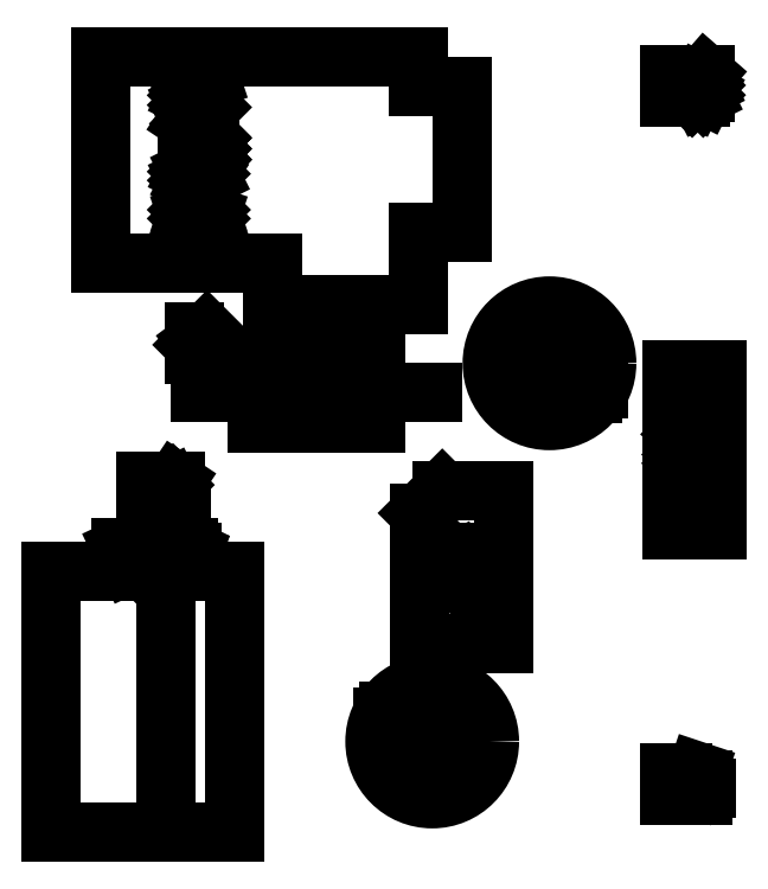
<metadata>
{"format":"dxf","ext":"dxf","renderer":"ezdxf+matplotlib","layout":"modelspace","background":"white","min_lineweight":24,"dpi":150}
</metadata>
<code>
0
SECTION
2
ENTITIES
0
CIRCLE
8
BLACK
10
15.22
20
5.08
40
2.5
0
LINE
8
BLACK
10
13.09
20
6.168
11
13.59
21
6.168
0
LINE
8
BLACK
10
13.34
20
6.418
11
13.34
21
5.918
0
LINE
8
BLACK
10
22.22
20
20.25
11
22.22
21
20.75
0
LINE
8
BLACK
10
22.47
20
20.5
11
21.97
21
20.5
0
CIRCLE
8
BLACK
10
20.34
20
21.59
40
2.5
0
LINE
8
BLACK
10
25.67
20
14.32
11
27.67
21
14.32
0
LINE
8
BLACK
10
27.67
20
14.32
11
27.67
21
21.32
0
LINE
8
BLACK
10
27.67
20
21.32
11
25.67
21
21.32
0
LINE
8
BLACK
10
25.67
20
21.32
11
25.67
21
14.32
0
LINE
8
BLACK
10
7.56
20
21.67
11
7.56
21
18.97
0
LINE
8
BLACK
10
7.56
20
18.97
11
12.76
21
18.97
0
LINE
8
BLACK
10
12.76
20
18.97
11
12.76
21
21.67
0
LINE
8
BLACK
10
12.76
20
21.67
11
7.56
21
21.67
0
LINE
8
BLACK
10
5.08
20
20.32
11
7.56
21
20.32
0
LINE
8
BLACK
10
15.24
20
20.32
11
12.76
21
20.32
0
LINE
8
BLACK
10
8.34
20
21.67
11
8.34
21
18.97
0
LINE
8
BLACK
10
8.44
20
21.67
11
8.44
21
18.97
0
LINE
8
BLACK
10
8.24
20
21.67
11
8.24
21
18.97
0
LINE
8
BLACK
10
0.74
20
25.98
11
0.74
21
34.98
0
LINE
8
BLACK
10
0.74
20
34.98
11
14.61
21
34.98
0
LINE
8
BLACK
10
14.61
20
34.98
11
14.61
21
33.66
0
LINE
8
BLACK
10
14.61
20
33.66
11
16.51
21
33.66
0
LINE
8
BLACK
10
16.51
20
33.66
11
16.51
21
27.3
0
LINE
8
BLACK
10
16.51
20
27.3
11
14.61
21
27.3
0
LINE
8
BLACK
10
14.61
20
27.3
11
14.61
21
24.13
0
LINE
8
BLACK
10
14.61
20
24.13
11
8.255
21
24.13
0
LINE
8
BLACK
10
8.255
20
25.98
11
0.74
21
25.98
0
LINE
8
BLACK
10
0.74
20
25.98
11
8.255
21
25.98
0
LINE
8
BLACK
10
8.255
20
25.98
11
8.255
21
24.13
0
LINE
8
BLACK
10
5.08
20
1.11
11
-1.42
21
1.11
0
LINE
8
BLACK
10
-1.42
20
1.11
11
-1.42
21
12.51
0
LINE
8
BLACK
10
-1.42
20
12.51
11
5.08
21
12.51
0
LINE
8
BLACK
10
5.08
20
1.11
11
6.58
21
1.11
0
LINE
8
BLACK
10
6.58
20
1.11
11
6.58
21
12.51
0
LINE
8
BLACK
10
6.58
20
12.51
11
5.08
21
12.51
0
LINE
8
BLACK
10
3.58
20
1.11
11
3.58
21
12.51
0
LINE
8
BLACK
10
14.66
20
15.05
11
15.66
21
16.05
0
LINE
8
BLACK
10
14.66
20
15.05
11
14.66
21
9.35
0
LINE
8
BLACK
10
15.66
20
16.05
11
18.36
21
16.05
0
LINE
8
BLACK
10
14.66
20
9.35
11
18.36
21
9.35
0
LINE
8
BLACK
10
18.36
20
16.05
11
18.36
21
9.35
0
LINE
8
BLACK
10
15.05
20
4.723
11
15.01
21
4.675
0
LINE
8
BLACK
10
15.01
20
4.675
11
14.86
21
4.628
0
LINE
8
BLACK
10
14.86
20
4.628
11
14.77
21
4.628
0
LINE
8
BLACK
10
14.77
20
4.628
11
14.62
21
4.675
0
LINE
8
BLACK
10
14.62
20
4.675
11
14.53
21
4.77
0
LINE
8
BLACK
10
14.53
20
4.77
11
14.48
21
4.866
0
LINE
8
BLACK
10
14.48
20
4.866
11
14.43
21
5.056
0
LINE
8
BLACK
10
14.43
20
5.056
11
14.43
21
5.199
0
LINE
8
BLACK
10
14.43
20
5.199
11
14.48
21
5.39
0
LINE
8
BLACK
10
14.48
20
5.39
11
14.53
21
5.485
0
LINE
8
BLACK
10
14.53
20
5.485
11
14.62
21
5.58
0
LINE
8
BLACK
10
14.62
20
5.58
11
14.77
21
5.628
0
LINE
8
BLACK
10
14.77
20
5.628
11
14.86
21
5.628
0
LINE
8
BLACK
10
14.86
20
5.628
11
15.01
21
5.58
0
LINE
8
BLACK
10
15.01
20
5.58
11
15.05
21
5.532
0
LINE
8
BLACK
10
16.01
20
4.628
11
15.43
21
4.628
0
LINE
8
BLACK
10
15.72
20
4.628
11
15.72
21
5.628
0
LINE
8
BLACK
10
15.72
20
5.628
11
15.62
21
5.485
0
LINE
8
BLACK
10
15.62
20
5.485
11
15.53
21
5.39
0
LINE
8
BLACK
10
15.53
20
5.39
11
15.43
21
5.342
0
LINE
8
BLACK
10
20.17
20
21.23
11
20.13
21
21.19
0
LINE
8
BLACK
10
20.13
20
21.19
11
19.98
21
21.14
0
LINE
8
BLACK
10
19.98
20
21.14
11
19.89
21
21.14
0
LINE
8
BLACK
10
19.89
20
21.14
11
19.74
21
21.19
0
LINE
8
BLACK
10
19.74
20
21.19
11
19.65
21
21.28
0
LINE
8
BLACK
10
19.65
20
21.28
11
19.6
21
21.38
0
LINE
8
BLACK
10
19.6
20
21.38
11
19.55
21
21.57
0
LINE
8
BLACK
10
19.55
20
21.57
11
19.55
21
21.71
0
LINE
8
BLACK
10
19.55
20
21.71
11
19.6
21
21.9
0
LINE
8
BLACK
10
19.6
20
21.9
11
19.65
21
21.99
0
LINE
8
BLACK
10
19.65
20
21.99
11
19.74
21
22.09
0
LINE
8
BLACK
10
19.74
20
22.09
11
19.89
21
22.14
0
LINE
8
BLACK
10
19.89
20
22.14
11
19.98
21
22.14
0
LINE
8
BLACK
10
19.98
20
22.14
11
20.13
21
22.09
0
LINE
8
BLACK
10
20.13
20
22.09
11
20.17
21
22.04
0
LINE
8
BLACK
10
20.55
20
22.04
11
20.6
21
22.09
0
LINE
8
BLACK
10
20.6
20
22.09
11
20.7
21
22.14
0
LINE
8
BLACK
10
20.7
20
22.14
11
20.94
21
22.14
0
LINE
8
BLACK
10
20.94
20
22.14
11
21.03
21
22.09
0
LINE
8
BLACK
10
21.03
20
22.09
11
21.08
21
22.04
0
LINE
8
BLACK
10
21.08
20
22.04
11
21.13
21
21.95
0
LINE
8
BLACK
10
21.13
20
21.95
11
21.13
21
21.85
0
LINE
8
BLACK
10
21.13
20
21.85
11
21.08
21
21.71
0
LINE
8
BLACK
10
21.08
20
21.71
11
20.51
21
21.14
0
LINE
8
BLACK
10
20.51
20
21.14
11
21.13
21
21.14
0
LINE
8
BLACK
10
27.03
20
17.65
11
27.07
21
17.61
0
LINE
8
BLACK
10
27.07
20
17.61
11
27.12
21
17.46
0
LINE
8
BLACK
10
27.12
20
17.46
11
27.12
21
17.37
0
LINE
8
BLACK
10
27.12
20
17.37
11
27.07
21
17.22
0
LINE
8
BLACK
10
27.07
20
17.22
11
26.98
21
17.13
0
LINE
8
BLACK
10
26.98
20
17.13
11
26.88
21
17.08
0
LINE
8
BLACK
10
26.88
20
17.08
11
26.69
21
17.03
0
LINE
8
BLACK
10
26.69
20
17.03
11
26.55
21
17.03
0
LINE
8
BLACK
10
26.55
20
17.03
11
26.36
21
17.08
0
LINE
8
BLACK
10
26.36
20
17.08
11
26.27
21
17.13
0
LINE
8
BLACK
10
26.27
20
17.13
11
26.17
21
17.22
0
LINE
8
BLACK
10
26.17
20
17.22
11
26.12
21
17.37
0
LINE
8
BLACK
10
26.12
20
17.37
11
26.12
21
17.46
0
LINE
8
BLACK
10
26.12
20
17.46
11
26.17
21
17.61
0
LINE
8
BLACK
10
26.17
20
17.61
11
26.22
21
17.65
0
LINE
8
BLACK
10
26.12
20
17.99
11
26.12
21
18.61
0
LINE
8
BLACK
10
26.12
20
18.61
11
26.5
21
18.27
0
LINE
8
BLACK
10
26.5
20
18.27
11
26.5
21
18.42
0
LINE
8
BLACK
10
26.5
20
18.42
11
26.55
21
18.51
0
LINE
8
BLACK
10
26.55
20
18.51
11
26.6
21
18.56
0
LINE
8
BLACK
10
26.6
20
18.56
11
26.69
21
18.61
0
LINE
8
BLACK
10
26.69
20
18.61
11
26.93
21
18.61
0
LINE
8
BLACK
10
26.93
20
18.61
11
27.03
21
18.56
0
LINE
8
BLACK
10
27.03
20
18.56
11
27.07
21
18.51
0
LINE
8
BLACK
10
27.07
20
18.51
11
27.12
21
18.42
0
LINE
8
BLACK
10
27.12
20
18.42
11
27.12
21
18.13
0
LINE
8
BLACK
10
27.12
20
18.13
11
27.07
21
18.03
0
LINE
8
BLACK
10
27.07
20
18.03
11
27.03
21
17.99
0
LINE
8
BLACK
10
9.812
20
19.87
11
9.812
21
20.87
0
LINE
8
BLACK
10
9.812
20
20.87
11
10.05
21
20.87
0
LINE
8
BLACK
10
10.05
20
20.87
11
10.19
21
20.82
0
LINE
8
BLACK
10
10.19
20
20.82
11
10.29
21
20.72
0
LINE
8
BLACK
10
10.29
20
20.72
11
10.34
21
20.63
0
LINE
8
BLACK
10
10.34
20
20.63
11
10.38
21
20.44
0
LINE
8
BLACK
10
10.38
20
20.44
11
10.38
21
20.3
0
LINE
8
BLACK
10
10.38
20
20.3
11
10.34
21
20.11
0
LINE
8
BLACK
10
10.34
20
20.11
11
10.29
21
20.01
0
LINE
8
BLACK
10
10.29
20
20.01
11
10.19
21
19.92
0
LINE
8
BLACK
10
10.19
20
19.92
11
10.05
21
19.87
0
LINE
8
BLACK
10
10.05
20
19.87
11
9.812
21
19.87
0
LINE
8
BLACK
10
11.34
20
19.87
11
10.76
21
19.87
0
LINE
8
BLACK
10
11.05
20
19.87
11
11.05
21
20.87
0
LINE
8
BLACK
10
11.05
20
20.87
11
10.95
21
20.72
0
LINE
8
BLACK
10
10.95
20
20.72
11
10.86
21
20.63
0
LINE
8
BLACK
10
10.86
20
20.63
11
10.76
21
20.58
0
LINE
8
BLACK
10
4.818
20
21.97
11
4.818
21
22.97
0
LINE
8
BLACK
10
5.39
20
21.97
11
4.961
21
22.54
0
LINE
8
BLACK
10
5.39
20
22.97
11
4.818
21
22.4
0
LINE
8
BLACK
10
1.651
20
12.52
11
1.651
21
13.52
0
LINE
8
BLACK
10
1.651
20
13.52
11
1.985
21
12.81
0
LINE
8
BLACK
10
1.985
20
12.81
11
2.318
21
13.52
0
LINE
8
BLACK
10
2.318
20
13.52
11
2.318
21
12.52
0
LINE
8
BLACK
10
2.746
20
13.43
11
2.794
21
13.47
0
LINE
8
BLACK
10
2.794
20
13.47
11
2.889
21
13.52
0
LINE
8
BLACK
10
2.889
20
13.52
11
3.127
21
13.52
0
LINE
8
BLACK
10
3.127
20
13.52
11
3.223
21
13.47
0
LINE
8
BLACK
10
3.223
20
13.47
11
3.27
21
13.43
0
LINE
8
BLACK
10
3.27
20
13.43
11
3.318
21
13.33
0
LINE
8
BLACK
10
3.318
20
13.33
11
3.318
21
13.24
0
LINE
8
BLACK
10
3.318
20
13.24
11
3.27
21
13.09
0
LINE
8
BLACK
10
3.27
20
13.09
11
2.699
21
12.52
0
LINE
8
BLACK
10
2.699
20
12.52
11
3.318
21
12.52
0
LINE
8
BLACK
10
3.746
20
12.62
11
3.794
21
12.57
0
LINE
8
BLACK
10
3.794
20
12.57
11
3.746
21
12.52
0
LINE
8
BLACK
10
3.746
20
12.52
11
3.699
21
12.57
0
LINE
8
BLACK
10
3.699
20
12.57
11
3.746
21
12.62
0
LINE
8
BLACK
10
3.746
20
12.62
11
3.746
21
12.52
0
LINE
8
BLACK
10
4.175
20
13.43
11
4.223
21
13.47
0
LINE
8
BLACK
10
4.223
20
13.47
11
4.318
21
13.52
0
LINE
8
BLACK
10
4.318
20
13.52
11
4.556
21
13.52
0
LINE
8
BLACK
10
4.556
20
13.52
11
4.651
21
13.47
0
LINE
8
BLACK
10
4.651
20
13.47
11
4.699
21
13.43
0
LINE
8
BLACK
10
4.699
20
13.43
11
4.746
21
13.33
0
LINE
8
BLACK
10
4.746
20
13.33
11
4.746
21
13.24
0
LINE
8
BLACK
10
4.746
20
13.24
11
4.699
21
13.09
0
LINE
8
BLACK
10
4.699
20
13.09
11
4.127
21
12.52
0
LINE
8
BLACK
10
4.127
20
12.52
11
4.746
21
12.52
0
LINE
8
BLACK
10
2.713
20
15.42
11
2.713
21
16.42
0
LINE
8
BLACK
10
2.713
20
15.95
11
3.285
21
15.95
0
LINE
8
BLACK
10
3.285
20
15.42
11
3.285
21
16.42
0
LINE
8
BLACK
10
4.285
20
15.42
11
3.713
21
15.42
0
LINE
8
BLACK
10
3.999
20
15.42
11
3.999
21
16.42
0
LINE
8
BLACK
10
3.999
20
16.42
11
3.904
21
16.28
0
LINE
8
BLACK
10
3.904
20
16.28
11
3.808
21
16.18
0
LINE
8
BLACK
10
3.808
20
16.18
11
3.713
21
16.14
0
LINE
8
BLACK
10
25.57
20
33.2
11
25.57
21
34.2
0
LINE
8
BLACK
10
25.57
20
33.73
11
26.14
21
33.73
0
LINE
8
BLACK
10
26.14
20
33.2
11
26.14
21
34.2
0
LINE
8
BLACK
10
26.53
20
34.2
11
27.14
21
34.2
0
LINE
8
BLACK
10
27.14
20
34.2
11
26.81
21
33.82
0
LINE
8
BLACK
10
26.81
20
33.82
11
26.95
21
33.82
0
LINE
8
BLACK
10
26.95
20
33.82
11
27.05
21
33.77
0
LINE
8
BLACK
10
27.05
20
33.77
11
27.1
21
33.73
0
LINE
8
BLACK
10
27.1
20
33.73
11
27.14
21
33.63
0
LINE
8
BLACK
10
27.14
20
33.63
11
27.14
21
33.39
0
LINE
8
BLACK
10
27.14
20
33.39
11
27.1
21
33.3
0
LINE
8
BLACK
10
27.1
20
33.3
11
27.05
21
33.25
0
LINE
8
BLACK
10
27.05
20
33.25
11
26.95
21
33.2
0
LINE
8
BLACK
10
26.95
20
33.2
11
26.67
21
33.2
0
LINE
8
BLACK
10
26.67
20
33.2
11
26.57
21
33.25
0
LINE
8
BLACK
10
26.57
20
33.25
11
26.53
21
33.3
0
LINE
8
BLACK
10
25.57
20
2.723
11
25.57
21
3.723
0
LINE
8
BLACK
10
25.57
20
3.246
11
26.14
21
3.246
0
LINE
8
BLACK
10
26.14
20
2.723
11
26.14
21
3.723
0
LINE
8
BLACK
10
27.05
20
3.389
11
27.05
21
2.723
0
LINE
8
BLACK
10
26.81
20
3.77
11
26.57
21
3.056
0
LINE
8
BLACK
10
26.57
20
3.056
11
27.19
21
3.056
0
LINE
8
BLACK
10
5.532
20
26.77
11
4.532
21
26.77
0
LINE
8
BLACK
10
4.532
20
26.77
11
4.532
21
27
0
LINE
8
BLACK
10
4.532
20
27
11
4.58
21
27.15
0
LINE
8
BLACK
10
4.58
20
27.15
11
4.675
21
27.24
0
LINE
8
BLACK
10
4.675
20
27.24
11
4.77
21
27.29
0
LINE
8
BLACK
10
4.77
20
27.29
11
4.961
21
27.34
0
LINE
8
BLACK
10
4.961
20
27.34
11
5.104
21
27.34
0
LINE
8
BLACK
10
5.104
20
27.34
11
5.294
21
27.29
0
LINE
8
BLACK
10
5.294
20
27.29
11
5.39
21
27.24
0
LINE
8
BLACK
10
5.39
20
27.24
11
5.485
21
27.15
0
LINE
8
BLACK
10
5.485
20
27.15
11
5.532
21
27
0
LINE
8
BLACK
10
5.532
20
27
11
5.532
21
26.77
0
LINE
8
BLACK
10
5.437
20
28.34
11
5.485
21
28.29
0
LINE
8
BLACK
10
5.485
20
28.29
11
5.532
21
28.15
0
LINE
8
BLACK
10
5.532
20
28.15
11
5.532
21
28.05
0
LINE
8
BLACK
10
5.532
20
28.05
11
5.485
21
27.91
0
LINE
8
BLACK
10
5.485
20
27.91
11
5.39
21
27.81
0
LINE
8
BLACK
10
5.39
20
27.81
11
5.294
21
27.77
0
LINE
8
BLACK
10
5.294
20
27.77
11
5.104
21
27.72
0
LINE
8
BLACK
10
5.104
20
27.72
11
4.961
21
27.72
0
LINE
8
BLACK
10
4.961
20
27.72
11
4.77
21
27.77
0
LINE
8
BLACK
10
4.77
20
27.77
11
4.675
21
27.81
0
LINE
8
BLACK
10
4.675
20
27.81
11
4.58
21
27.91
0
LINE
8
BLACK
10
4.58
20
27.91
11
4.532
21
28.05
0
LINE
8
BLACK
10
4.532
20
28.05
11
4.532
21
28.15
0
LINE
8
BLACK
10
4.532
20
28.15
11
4.58
21
28.29
0
LINE
8
BLACK
10
4.58
20
28.29
11
4.628
21
28.34
0
LINE
8
BLACK
10
5.532
20
29.58
11
5.532
21
29.77
0
LINE
8
BLACK
10
5.532
20
29.77
11
5.485
21
29.86
0
LINE
8
BLACK
10
5.485
20
29.86
11
5.437
21
29.91
0
LINE
8
BLACK
10
5.437
20
29.91
11
5.294
21
30
0
LINE
8
BLACK
10
5.294
20
30
11
5.104
21
30.05
0
LINE
8
BLACK
10
5.104
20
30.05
11
4.723
21
30.05
0
LINE
8
BLACK
10
4.723
20
30.05
11
4.628
21
30
0
LINE
8
BLACK
10
4.628
20
30
11
4.58
21
29.96
0
LINE
8
BLACK
10
4.58
20
29.96
11
4.532
21
29.86
0
LINE
8
BLACK
10
4.532
20
29.86
11
4.532
21
29.67
0
LINE
8
BLACK
10
4.532
20
29.67
11
4.58
21
29.58
0
LINE
8
BLACK
10
4.58
20
29.58
11
4.628
21
29.53
0
LINE
8
BLACK
10
4.628
20
29.53
11
4.723
21
29.48
0
LINE
8
BLACK
10
4.723
20
29.48
11
4.961
21
29.48
0
LINE
8
BLACK
10
4.961
20
29.48
11
5.056
21
29.53
0
LINE
8
BLACK
10
5.056
20
29.53
11
5.104
21
29.58
0
LINE
8
BLACK
10
5.104
20
29.58
11
5.151
21
29.67
0
LINE
8
BLACK
10
5.151
20
29.67
11
5.151
21
29.86
0
LINE
8
BLACK
10
5.151
20
29.86
11
5.104
21
29.96
0
LINE
8
BLACK
10
5.104
20
29.96
11
5.056
21
30
0
LINE
8
BLACK
10
5.056
20
30
11
4.961
21
30.05
0
LINE
8
BLACK
10
5.437
20
30.48
11
5.485
21
30.53
0
LINE
8
BLACK
10
5.485
20
30.53
11
5.532
21
30.48
0
LINE
8
BLACK
10
5.532
20
30.48
11
5.485
21
30.43
0
LINE
8
BLACK
10
5.485
20
30.43
11
5.437
21
30.48
0
LINE
8
BLACK
10
5.437
20
30.48
11
5.532
21
30.48
0
LINE
8
BLACK
10
5.437
20
30.96
11
5.485
21
31
0
LINE
8
BLACK
10
5.485
20
31
11
5.532
21
30.96
0
LINE
8
BLACK
10
5.532
20
30.96
11
5.485
21
30.91
0
LINE
8
BLACK
10
5.485
20
30.91
11
5.437
21
30.96
0
LINE
8
BLACK
10
5.437
20
30.96
11
5.532
21
30.96
0
LINE
8
BLACK
10
5.437
20
31.43
11
5.485
21
31.48
0
LINE
8
BLACK
10
5.485
20
31.48
11
5.532
21
31.43
0
LINE
8
BLACK
10
5.532
20
31.43
11
5.485
21
31.38
0
LINE
8
BLACK
10
5.485
20
31.38
11
5.437
21
31.43
0
LINE
8
BLACK
10
5.437
20
31.43
11
5.532
21
31.43
0
LINE
8
BLACK
10
5.532
20
32.43
11
5.532
21
31.86
0
LINE
8
BLACK
10
5.532
20
32.15
11
4.532
21
32.15
0
LINE
8
BLACK
10
4.532
20
32.15
11
4.675
21
32.05
0
LINE
8
BLACK
10
4.675
20
32.05
11
4.77
21
31.96
0
LINE
8
BLACK
10
4.77
20
31.96
11
4.818
21
31.86
0
LINE
8
BLACK
10
4.628
20
32.81
11
4.58
21
32.86
0
LINE
8
BLACK
10
4.58
20
32.86
11
4.532
21
32.96
0
LINE
8
BLACK
10
4.532
20
32.96
11
4.532
21
33.19
0
LINE
8
BLACK
10
4.532
20
33.19
11
4.58
21
33.29
0
LINE
8
BLACK
10
4.58
20
33.29
11
4.628
21
33.34
0
LINE
8
BLACK
10
4.628
20
33.34
11
4.723
21
33.38
0
LINE
8
BLACK
10
4.723
20
33.38
11
4.818
21
33.38
0
LINE
8
BLACK
10
4.818
20
33.38
11
4.961
21
33.34
0
LINE
8
BLACK
10
4.961
20
33.34
11
5.532
21
32.77
0
LINE
8
BLACK
10
5.532
20
32.77
11
5.532
21
33.38
0
LINE
8
BLACK
10
4.532
20
33.67
11
5.532
21
34
0
LINE
8
BLACK
10
5.532
20
34
11
4.532
21
34.34
0
LINE
8
BLACK
10
16.07
20
12.09
11
16.72
21
12.09
0
LINE
8
BLACK
10
16.72
20
12.09
11
16.8
21
12.13
0
LINE
8
BLACK
10
16.8
20
12.13
11
16.83
21
12.17
0
LINE
8
BLACK
10
16.83
20
12.17
11
16.87
21
12.24
0
LINE
8
BLACK
10
16.87
20
12.24
11
16.87
21
12.4
0
LINE
8
BLACK
10
16.87
20
12.4
11
16.83
21
12.47
0
LINE
8
BLACK
10
16.83
20
12.47
11
16.8
21
12.51
0
LINE
8
BLACK
10
16.8
20
12.51
11
16.72
21
12.55
0
LINE
8
BLACK
10
16.72
20
12.55
11
16.07
21
12.55
0
LINE
8
BLACK
10
16.87
20
13.35
11
16.87
21
12.89
0
LINE
8
BLACK
10
16.87
20
13.12
11
16.07
21
13.12
0
LINE
8
BLACK
10
16.07
20
13.12
11
16.19
21
13.04
0
LINE
8
BLACK
10
16.19
20
13.04
11
16.26
21
12.97
0
LINE
8
BLACK
10
16.26
20
12.97
11
16.3
21
12.89
0
ENDSEC
0
EOF

</code>
